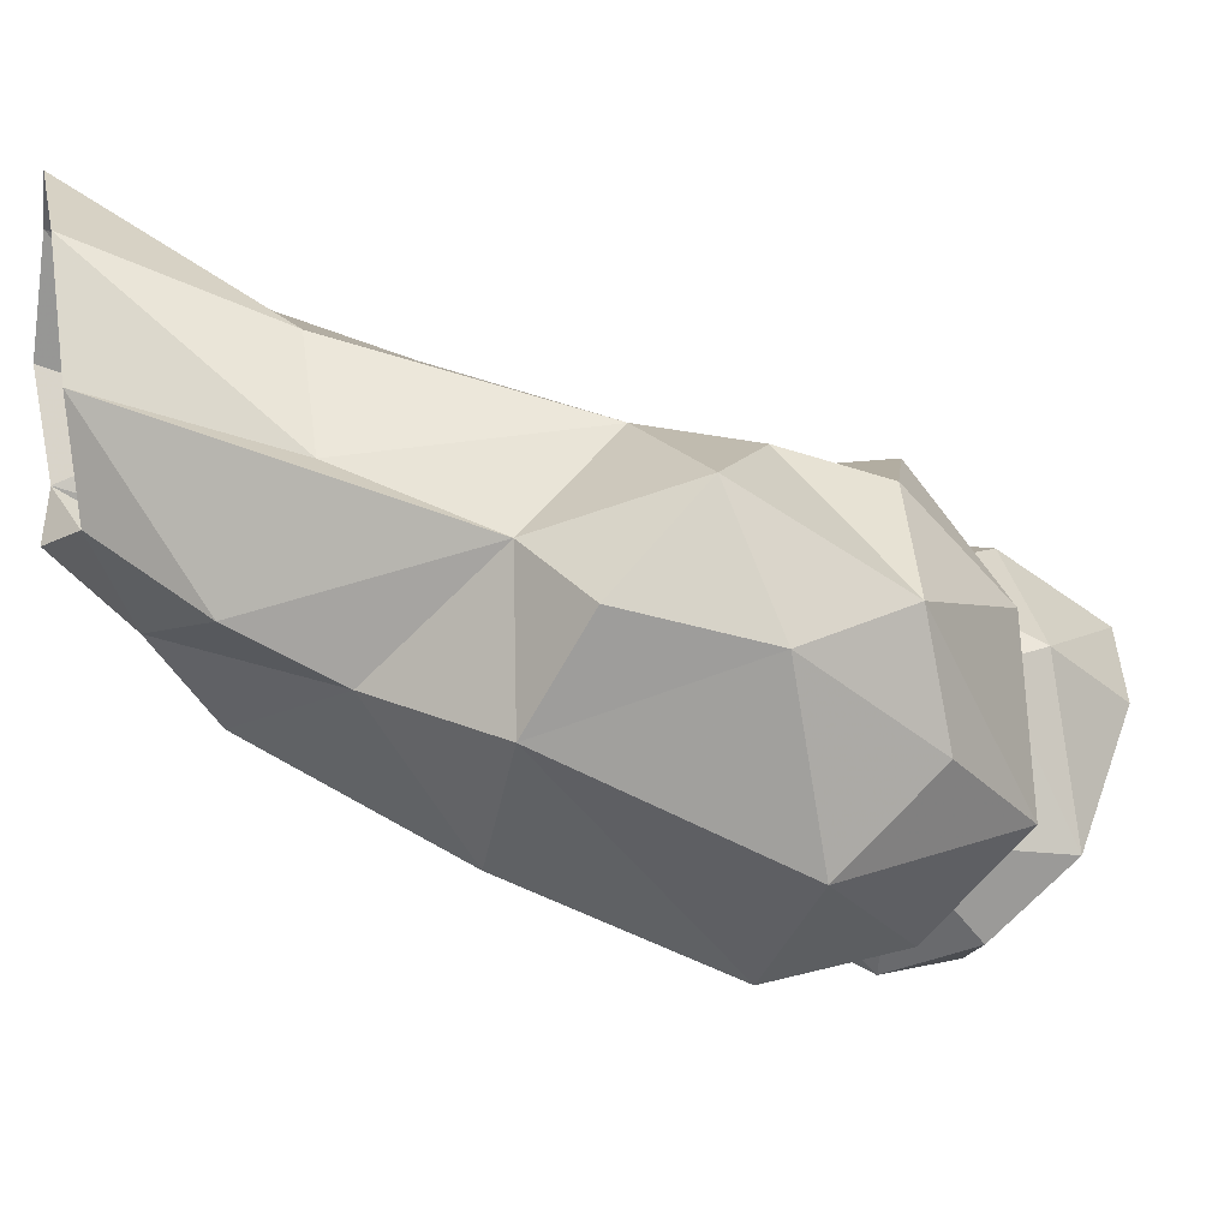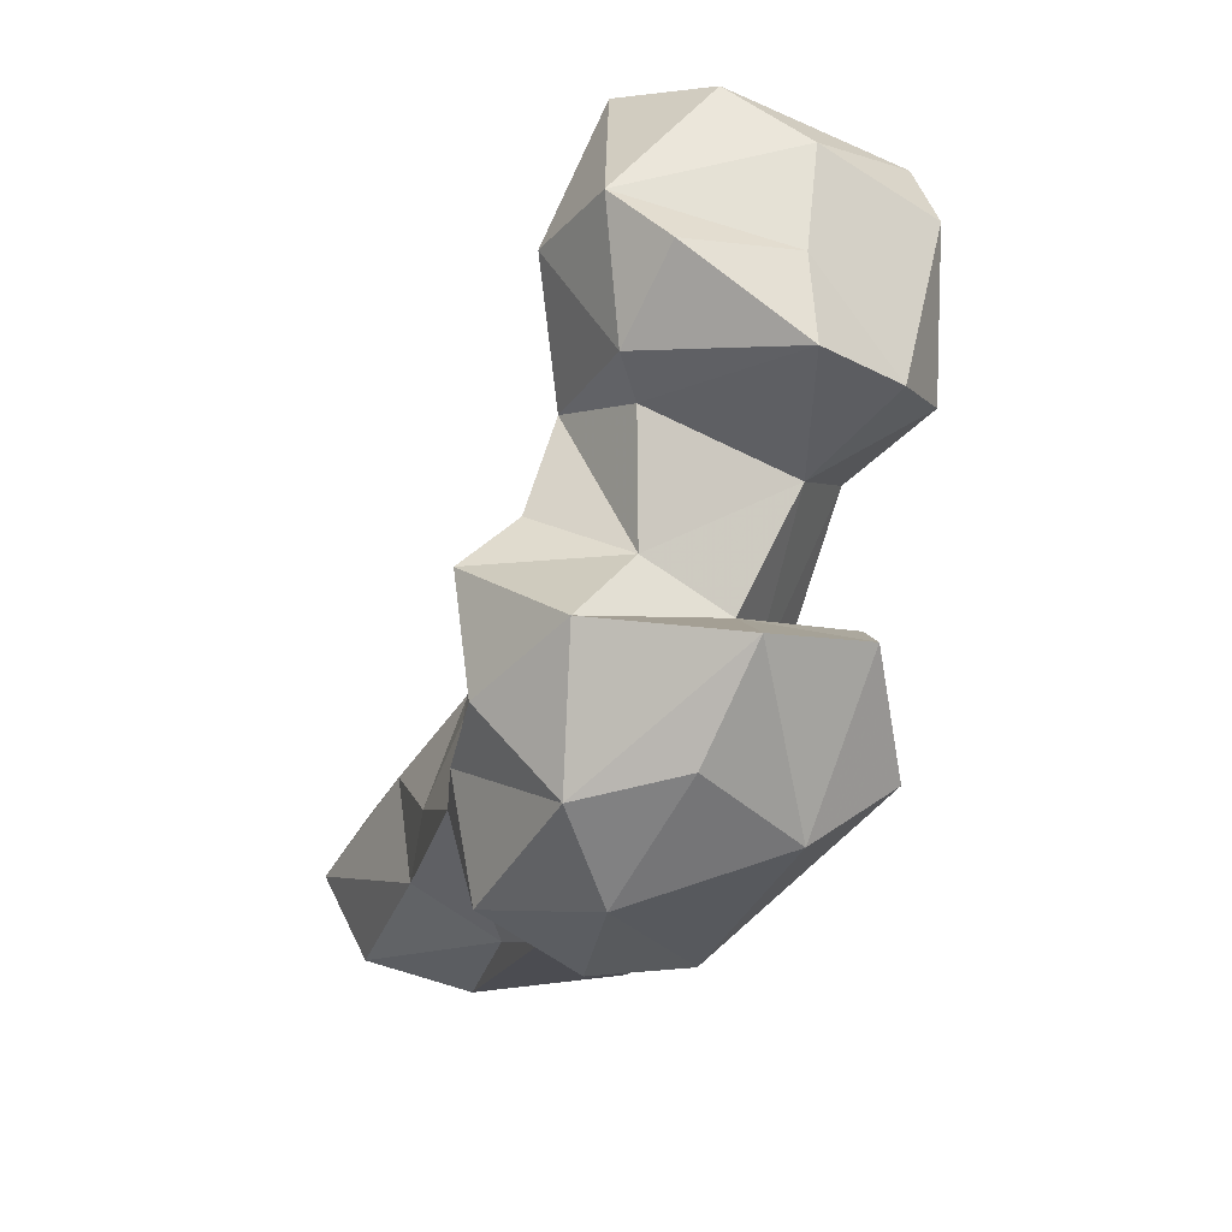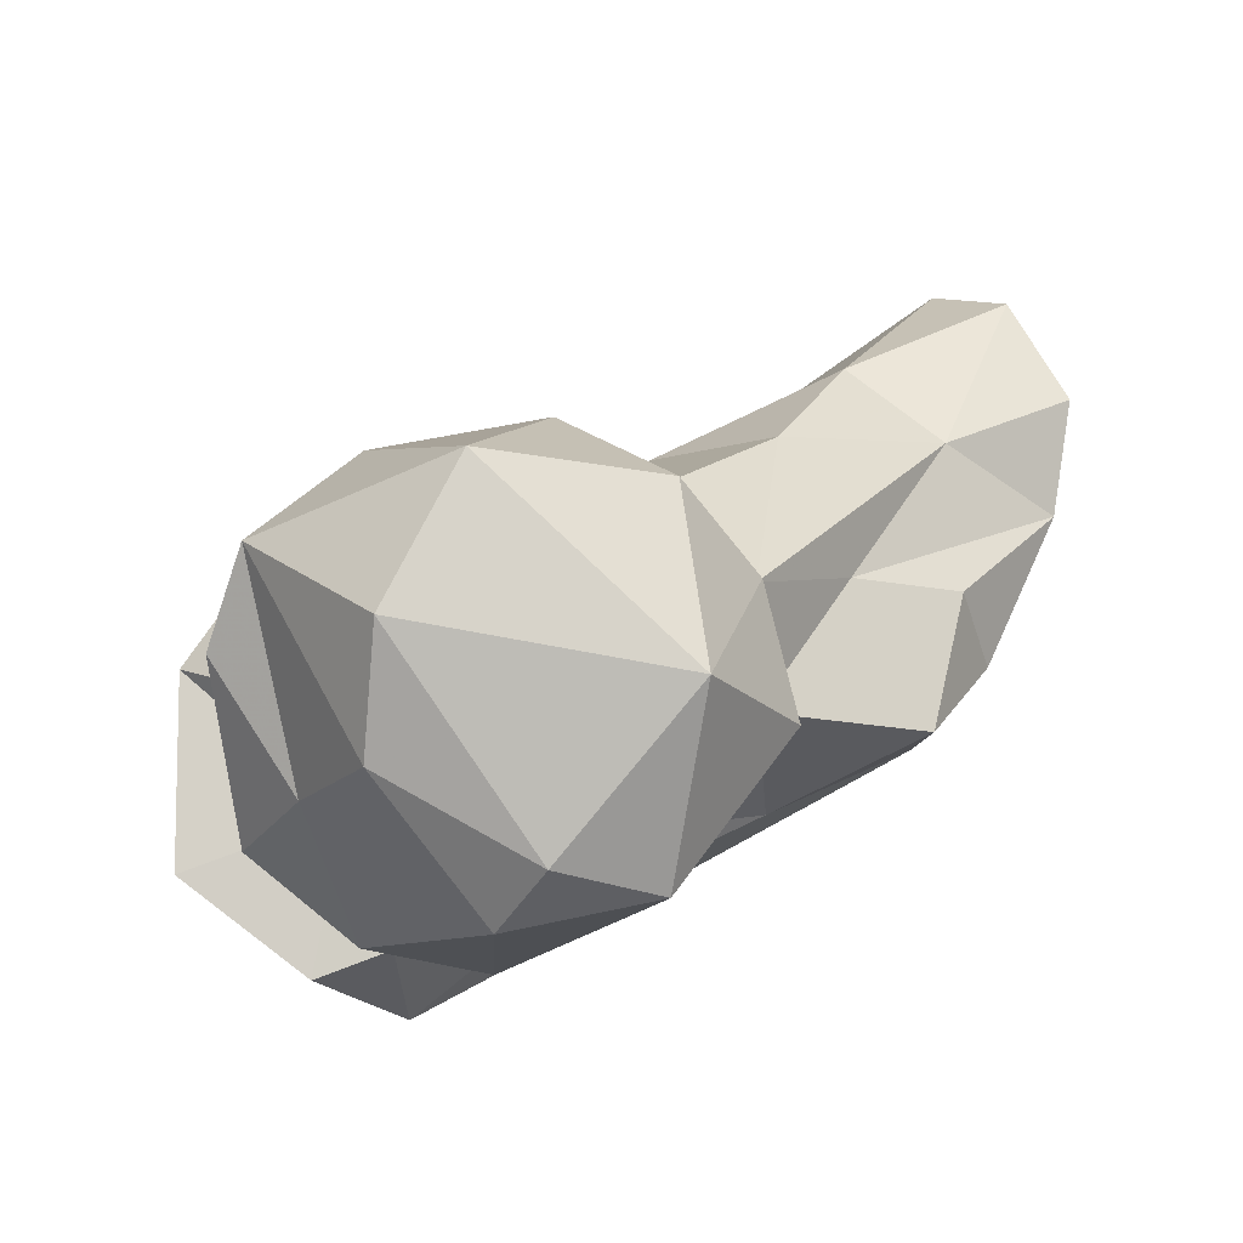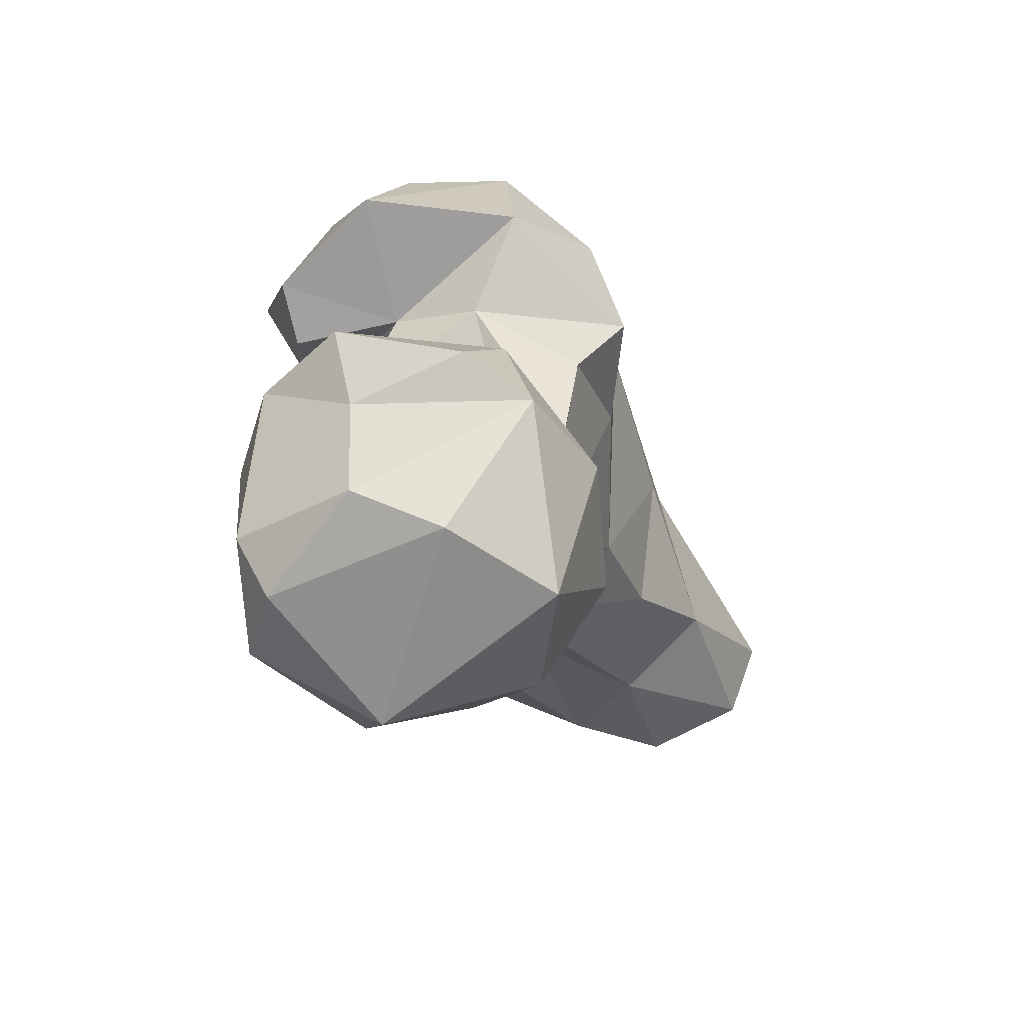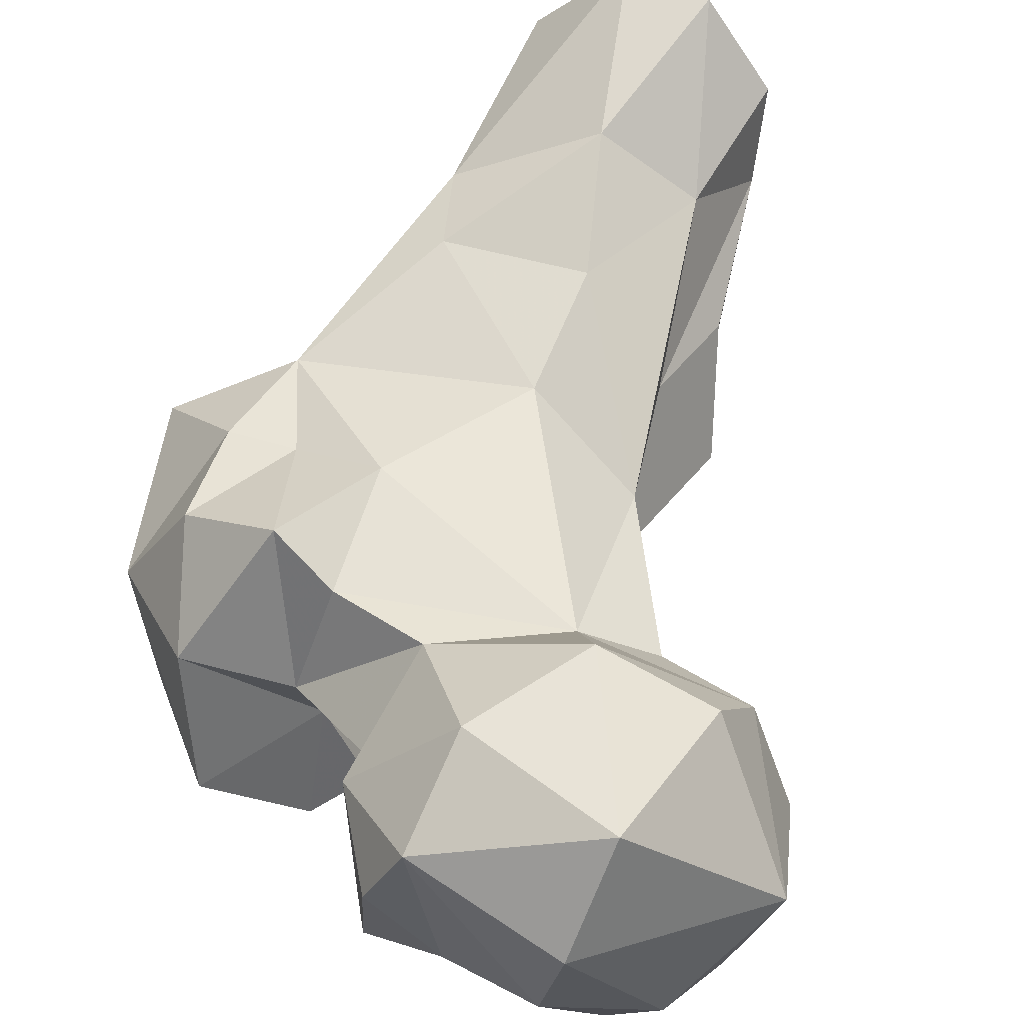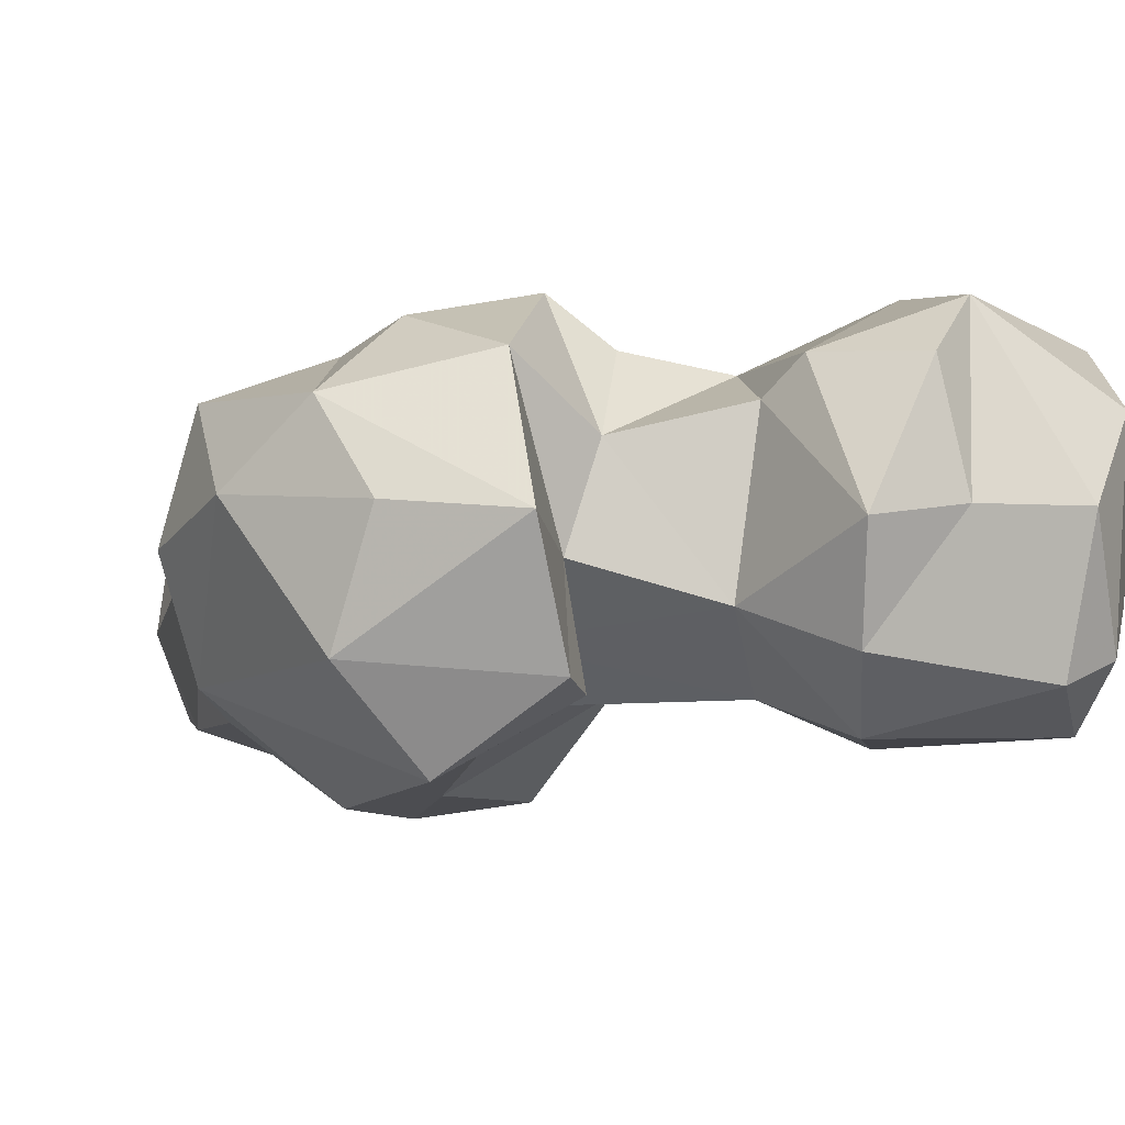
<metadata>
{"format":"obj","ext":"obj","renderer":"f3d","projection":"perspective","resolution":1024,"background":"white","views":[{"elev":-14.2,"azim":-103.3,"up":"+Y"},{"elev":46.3,"azim":-71.9,"up":"+Z"},{"elev":-3.5,"azim":42.8,"up":"+Y"},{"elev":67.5,"azim":99.8,"up":"+Z"},{"elev":44.1,"azim":20.0,"up":"+Y"},{"elev":-35.5,"azim":-36.7,"up":"+Y"}]}
</metadata>
<code>
v 85.7 167.8 3.844
v 102.3 170.7 1.616
v 82.13 178.1 1.738
v 109.2 178 2.599
v 83.44 191.4 0.3679
v 109.7 189 0.6886
v 93.36 200.4 0.0534
v 102.6 198.7 0.7025
v 76.39 172 20.81
v 81.07 184 20.12
v 96.49 191.4 17.45
v 109 163.8 12.76
v 100.8 163.4 10
v 106.5 184 15.4
v 81.14 159.9 14.03
v 110.6 170.2 18.38
v 104 156.4 17.49
v 107.9 170.9 30.77
v 83.59 183 29.79
v 112.6 157.7 25.27
v 78.76 154.5 24.41
v 68 164.3 34.58
v 99.62 183.8 30.6
v 84.63 142 35.67
v 98.28 150.6 30.84
v 69.33 149 35.17
v 73.1 175.6 44.58
v 110.2 169.6 45.99
v 61.75 158 39.73
v 108.4 159.1 43.85
v 87.37 140.6 50.61
v 93.3 148.6 50.15
v 98.66 178.9 43.89
v 79.9 133.1 56.2
v 59.9 168 48.19
v 87.78 176.9 57.96
v 59.58 154.9 53.5
v 69.91 173.7 55.06
v 68.15 139.1 58.7
v 117.7 156.6 63.42
v 77.45 173.8 55.27
v 61.69 159.7 64.54
v 86.83 149.7 55.86
v 83.93 146 57.78
v 111.5 172.1 67.8
v 106.9 146.5 65.8
v 118.8 167 63.57
v 88.4 139.6 66.17
v 84.6 150.7 68.1
v 81.43 176.9 69.59
v 83.4 137.1 70.6
v 65.95 148.6 67.94
v 69.65 171.3 65.39
v 88.04 172.6 71.28
v 129.1 167.8 67.54
v 98.14 148.2 73.81
v 74.67 145.7 77.81
v 118.8 145.1 67.32
v 133.8 156.9 68.87
v 73.04 162.6 76.12
v 109.7 138.5 75.77
v 116 180.1 75.96
v 98.67 172.6 74.79
v 131.2 144.7 79.9
v 84.46 160 73.64
v 137.1 160 82.38
v 127.8 174.8 75.18
v 103.2 140.5 83.48
v 95.01 163.6 81.94
v 121.8 142.1 87.99
v 107.2 177.3 86.99
v 98.06 147.7 90.64
v 127.7 146.7 88.64
v 95.4 165.4 87.37
v 124.1 175.8 93.02
v 107.3 151.4 93.27
v 118.2 153.7 97.06
v 105.4 170.1 97.18
v 101.1 162.1 96.86
v 121.3 164 98.98
f 74 79 78
f 72 76 79
f 66 80 73
f 72 79 74
f 70 77 76
f 71 74 78
f 68 70 76
f 62 71 75
f 66 67 75
f 61 70 68
f 64 73 70
f 56 68 72
f 56 69 65
f 42 57 60
f 49 65 60
f 54 65 63
f 50 60 65
f 49 60 57
f 42 52 57
f 50 65 54
f 49 56 65
f 58 59 64
f 43 56 49
f 77 80 78
f 64 66 73
f 49 57 51
f 56 61 68
f 46 61 56
f 48 49 51
f 45 54 63
f 45 55 47
f 63 74 71
f 46 58 61
f 39 51 57
f 3 22 9
f 3 9 5
f 40 55 59
f 18 28 30
f 40 58 46
f 21 24 26
f 38 42 53
f 36 50 54
f 23 33 28
f 37 52 42
f 43 46 56
f 31 48 34
f 41 53 50
f 25 32 31
f 40 47 55
f 40 59 58
f 31 49 48
f 37 39 52
f 36 54 45
f 75 78 80
f 36 41 50
f 43 49 44
f 55 66 59
f 30 46 32
f 50 53 60
f 35 42 38
f 31 43 44
f 15 21 22
f 35 37 42
f 27 38 41
f 26 34 39
f 27 35 38
f 55 67 66
f 33 36 45
f 28 40 30
f 29 37 35
f 22 35 27
f 34 51 39
f 76 77 78
f 17 20 25
f 27 36 33
f 66 75 80
f 70 73 77
f 6 8 14
f 24 31 34
f 22 29 35
f 38 53 41
f 32 46 43
f 68 76 72
f 45 63 62
f 24 34 26
f 19 27 33
f 19 33 23
f 14 23 28
f 69 72 74
f 24 25 31
f 9 22 27
f 58 64 61
f 20 30 25
f 25 30 32
f 3 15 22
f 2 4 12
f 55 62 67
f 22 26 29
f 18 30 20
f 42 60 53
f 34 48 51
f 9 27 10
f 61 64 70
f 11 19 23
f 16 18 20
f 62 75 67
f 45 62 55
f 26 37 29
f 21 26 22
f 31 44 49
f 11 23 14
f 14 28 18
f 31 32 43
f 26 39 37
f 17 25 24
f 28 45 47
f 59 66 64
f 7 11 8
f 12 16 20
f 1 2 13
f 28 47 40
f 4 16 12
f 63 65 69
f 17 24 21
f 71 78 75
f 13 21 15
f 62 63 71
f 1 15 3
f 1 13 15
f 12 20 17
f 13 17 21
f 12 17 13
f 2 12 13
f 4 14 18
f 28 33 45
f 7 10 11
f 63 69 74
f 10 27 19
f 56 72 69
f 5 9 10
f 73 80 77
f 8 11 14
f 4 18 16
f 5 10 7
f 39 57 52
f 30 40 46
f 76 78 79
f 27 41 36
f 4 6 14
f 10 19 11

</code>
